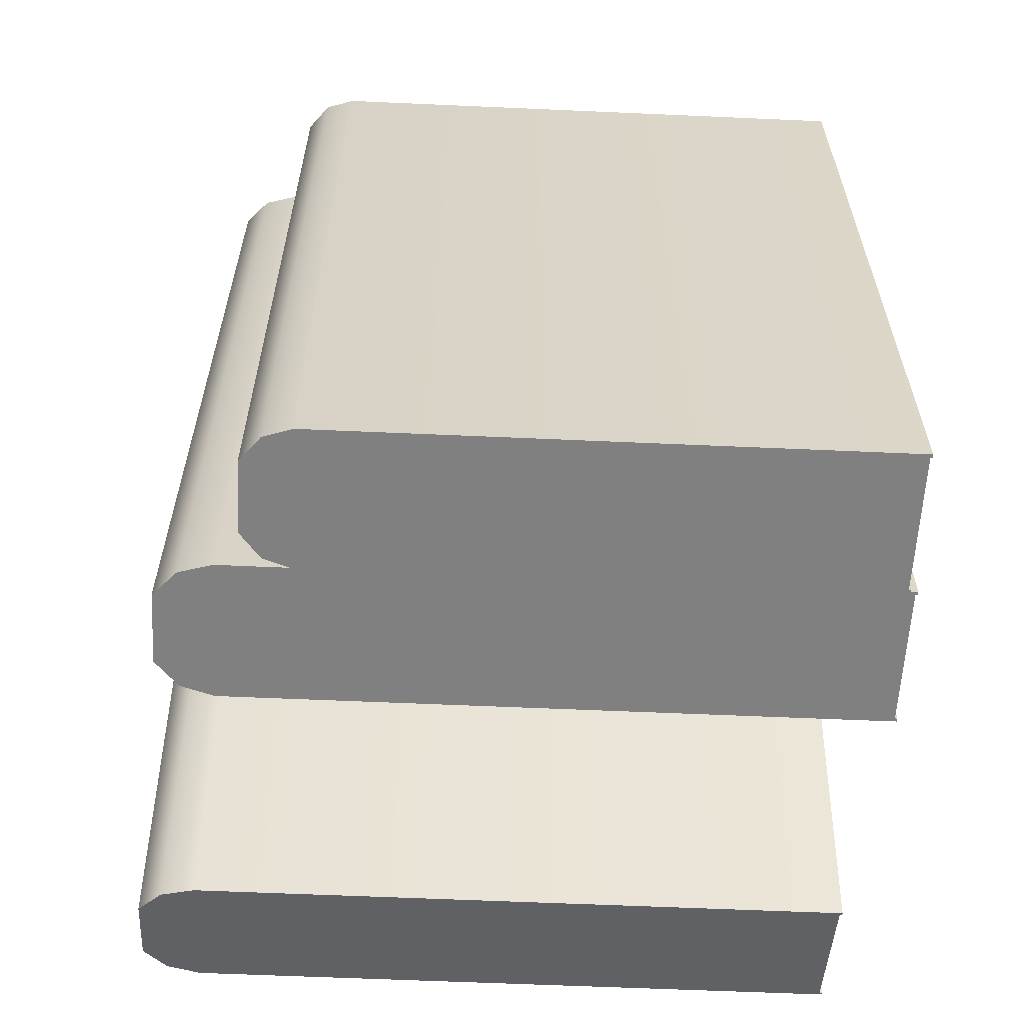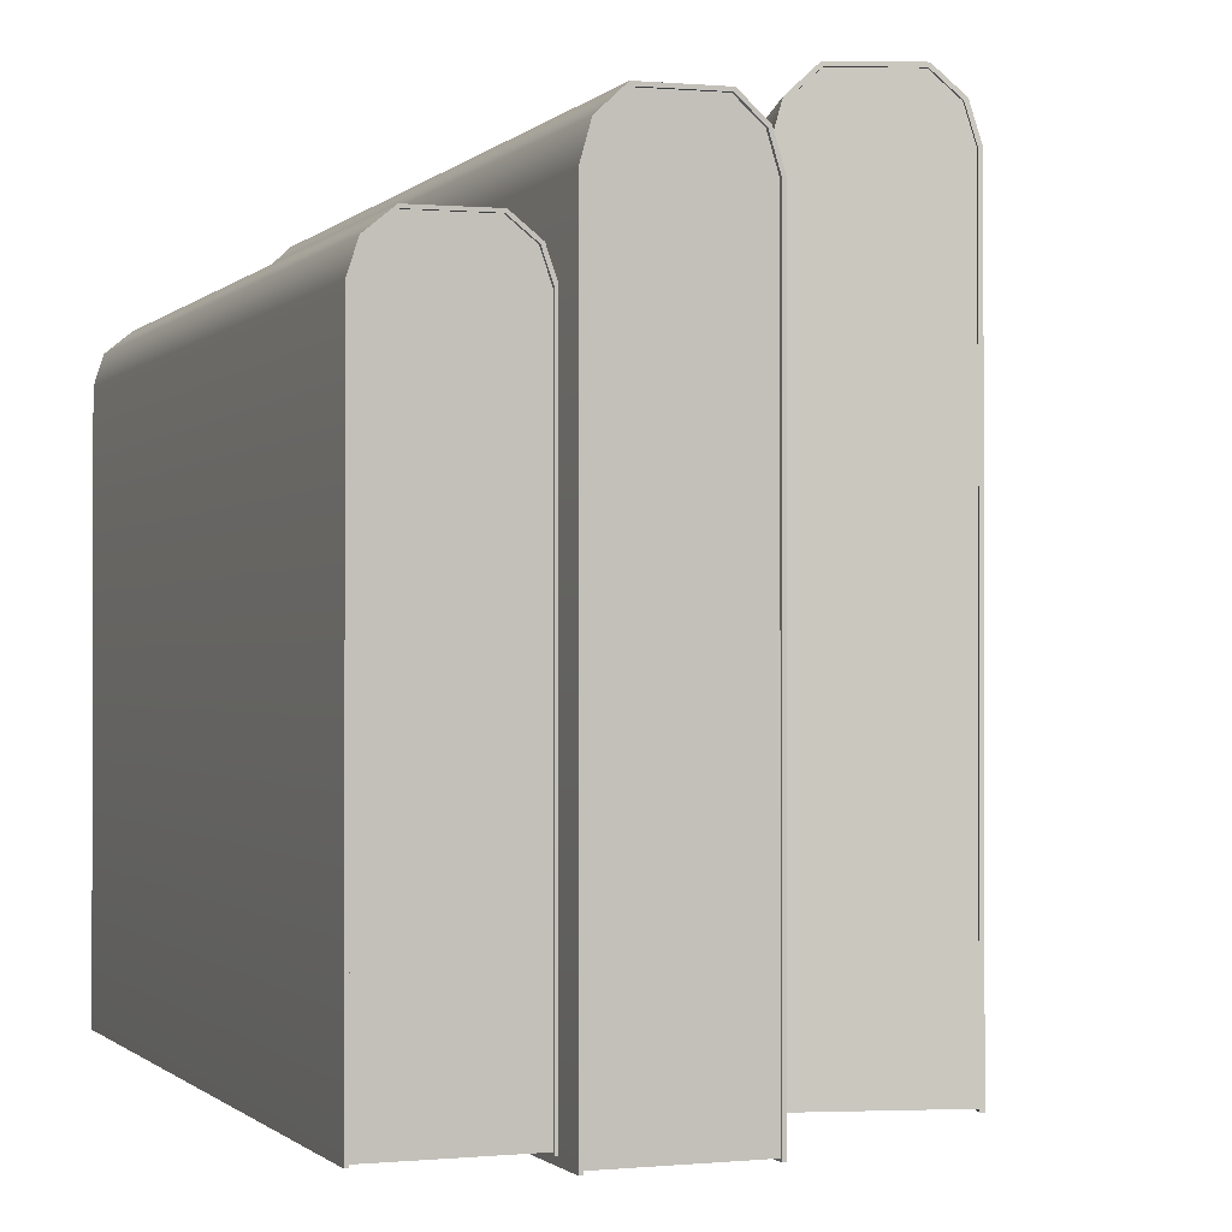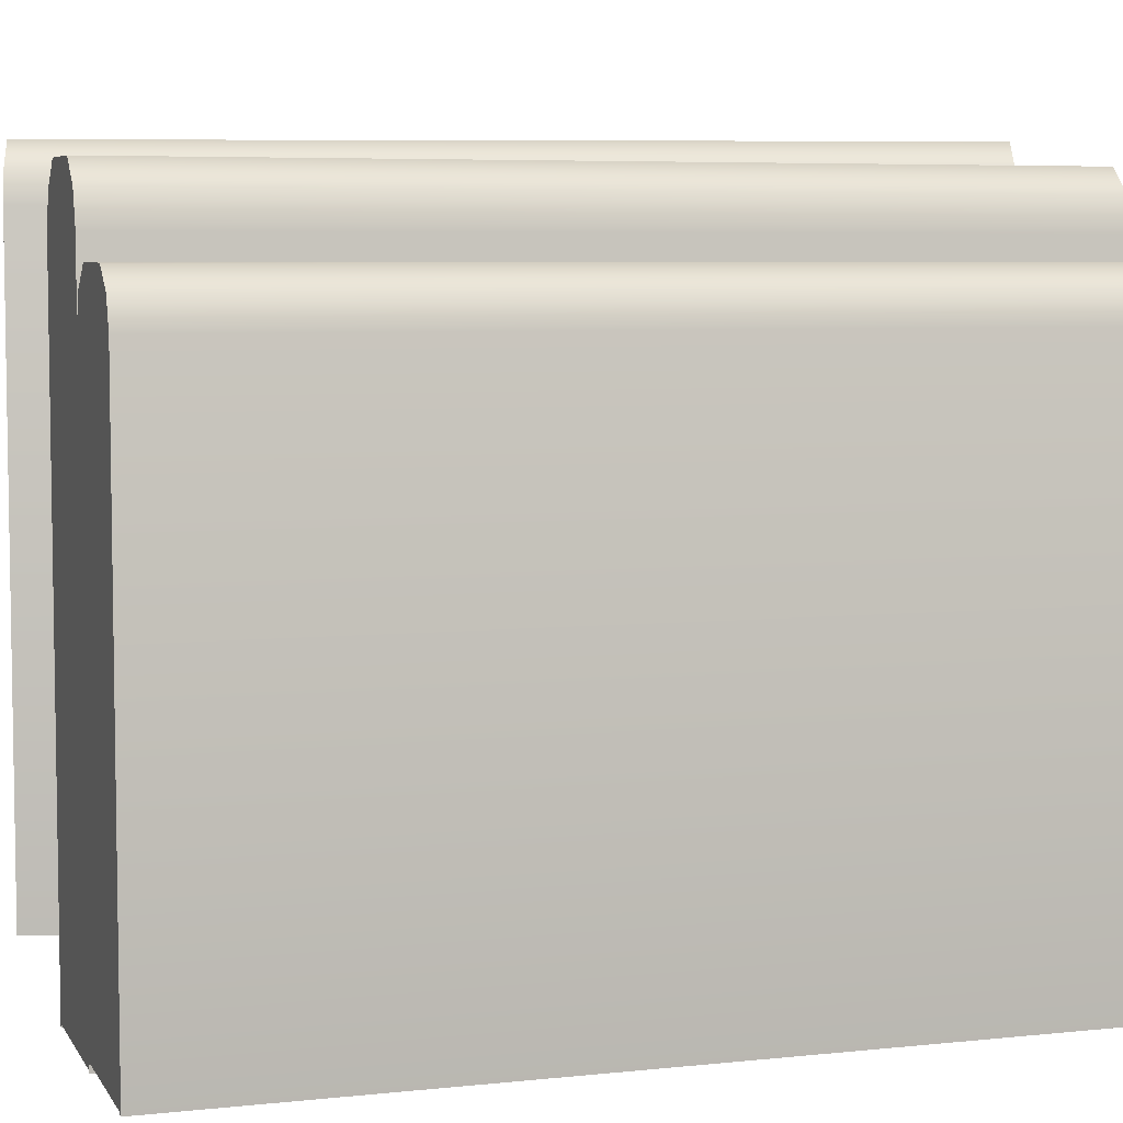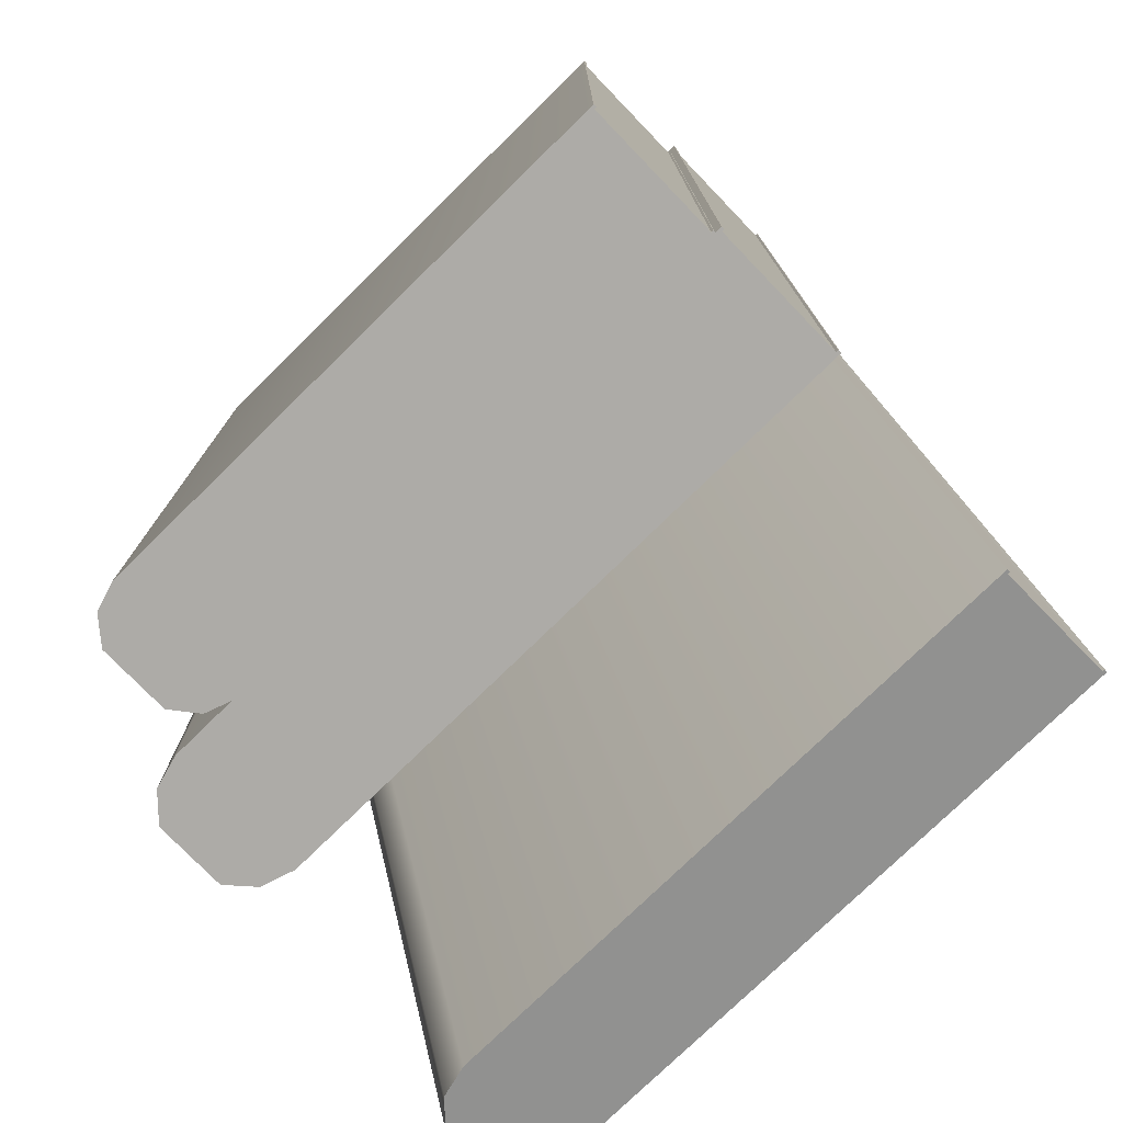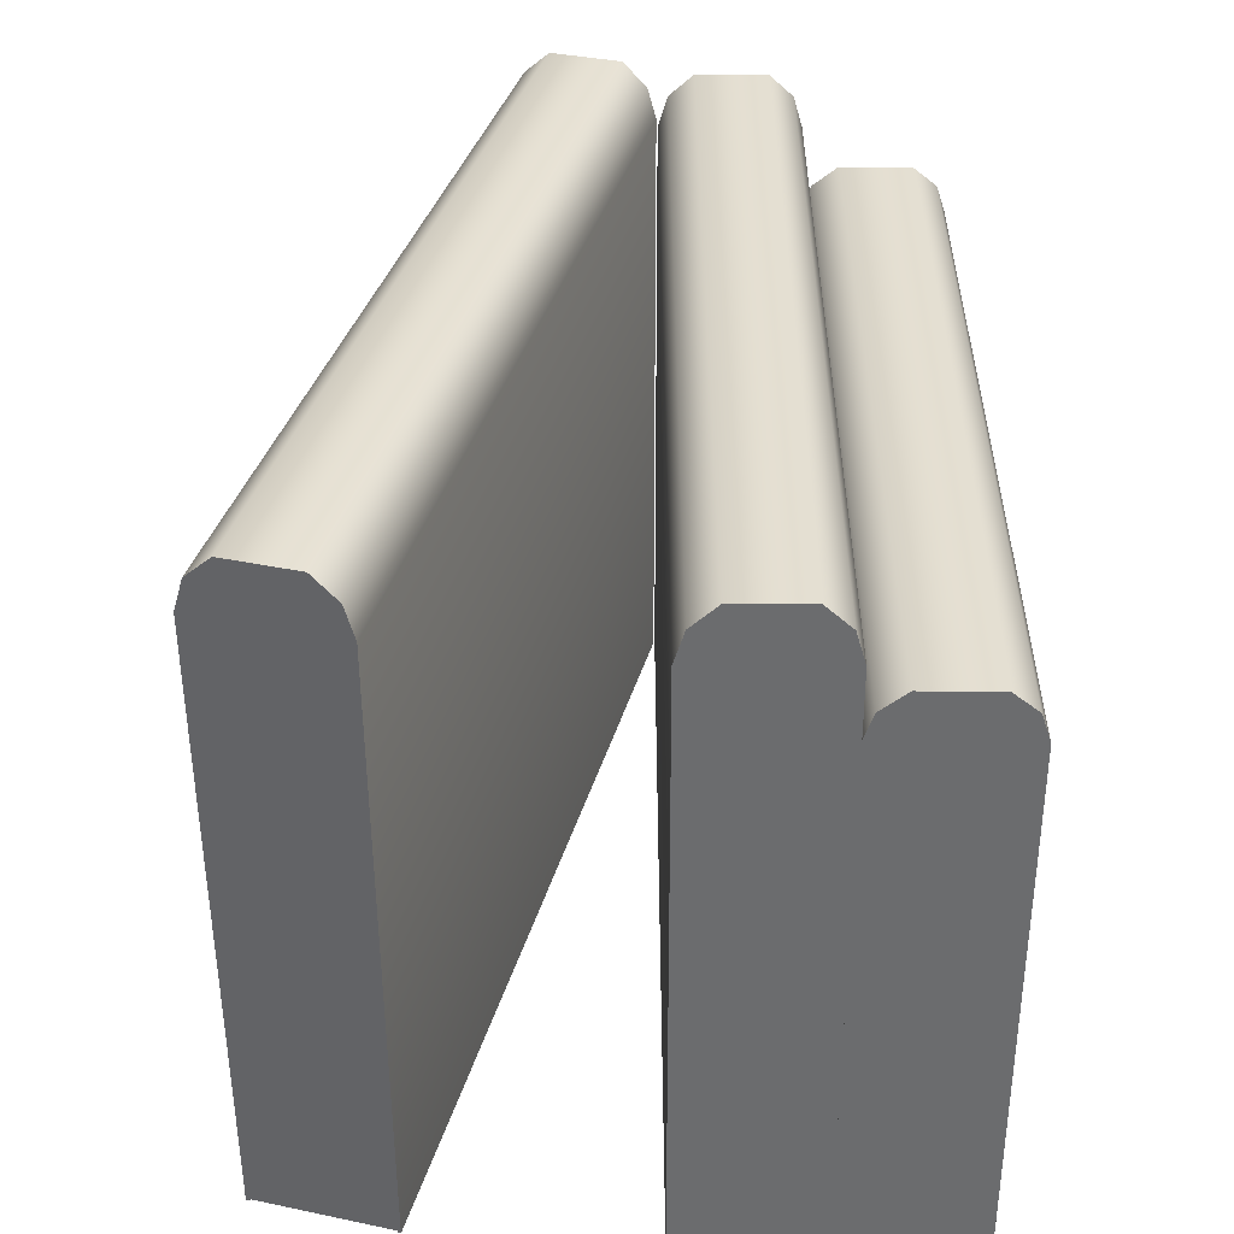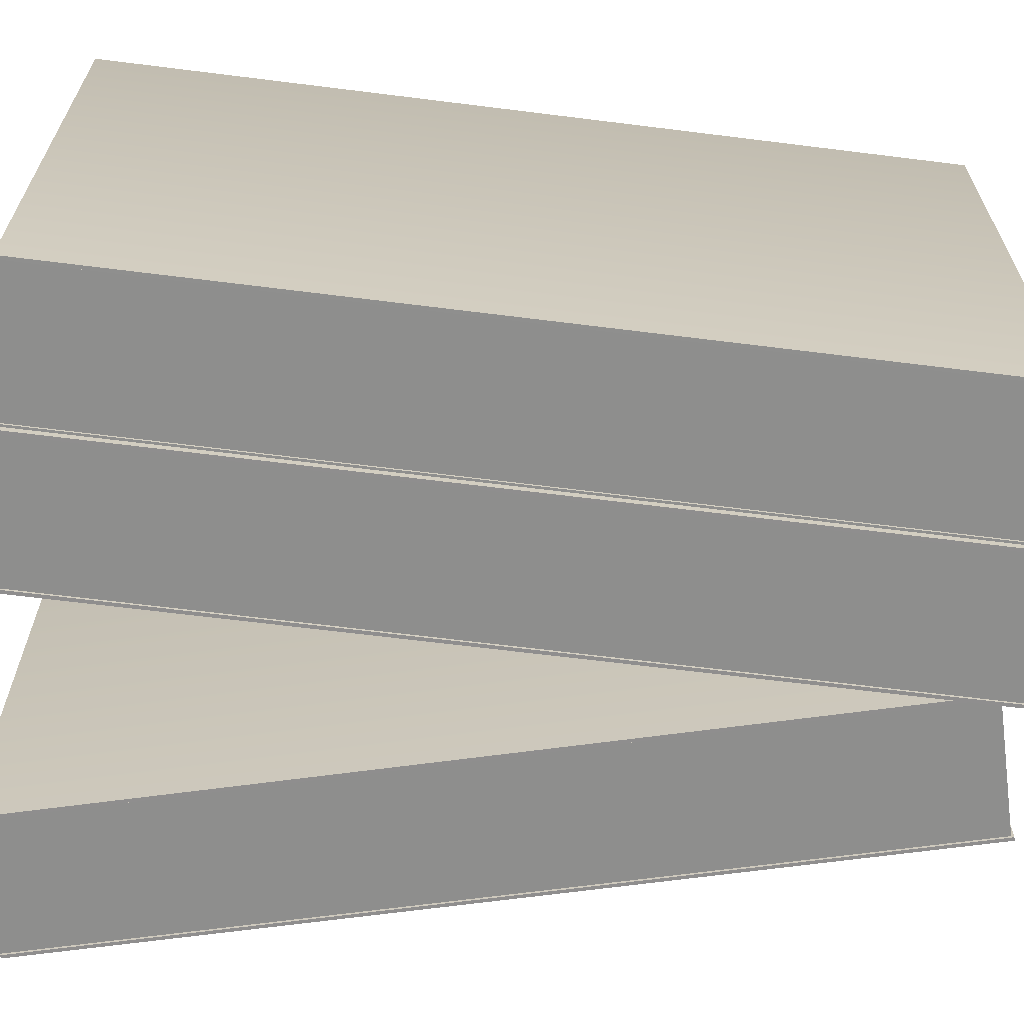
<metadata>
{"format":"obj","ext":"obj","renderer":"f3d","projection":"perspective","resolution":1024,"background":"white","views":[{"elev":-60.2,"azim":87.4,"up":"+Y"},{"elev":-0.9,"azim":160.1,"up":"+Z"},{"elev":5.8,"azim":71.9,"up":"+Z"},{"elev":-76.4,"azim":134.4,"up":"+Y"},{"elev":-53.6,"azim":0.2,"up":"+Y"},{"elev":-65.3,"azim":82.8,"up":"+Z"}]}
</metadata>
<code>
v  -2.897 25.86 8.942
v  -2.897 25.86 -9.796
v  -9.561 0.9824 -9.796
v  -9.561 0.9824 8.942
v  -2.614 25.78 9.906
v  -9.279 0.9067 9.906
v  -1.889 25.59 10.59
v  -8.553 0.7123 10.59
v  -6.489 0.1593 10.57
v  0.1754 25.03 10.57
v  0.8888 24.84 9.878
v  -5.776 -0.0319 9.878
v  1.154 24.77 8.909
v  -5.51 -0.103 8.909
v  1.154 24.77 -9.829
v  -5.51 -0.103 -9.829
v  1.032 24.7 8.896
v  1.04 24.73 -9.758
v  -2.818 25.76 -9.726
v  -2.826 25.73 8.927
v  -1.877 25.48 10.49
v  0.111 24.95 10.47
v  0.7773 24.77 9.824
v  -2.555 25.66 9.85
v  -5.606 -0.0773 -9.758
v  -9.464 0.9564 -9.726
v  -5.607 -0.0771 8.896
v  -5.861 -0.009 9.824
v  -6.528 0.1696 10.47
v  -8.516 0.7023 10.49
v  -9.194 0.884 9.85
v  -9.465 0.9565 8.927
v  -9.465 0.9565 -9.796
v  -2.8 25.83 -9.796
v  -2.8 25.83 8.927
v  -2.529 25.76 9.85
v  -1.851 25.58 10.49
v  0.1368 25.04 10.47
v  0.8032 24.86 9.824
v  1.058 24.8 8.896
v  1.058 24.8 -9.829
v  -5.607 -0.0771 -9.829
v  1.207 25.75 8.184
v  1.207 25.75 -10.55
v  1.207 0 -10.55
v  1.207 0 8.184
v  1.5 25.75 9.148
v  1.5 0 9.148
v  2.251 25.75 9.829
v  2.251 0 9.829
v  4.387 0 9.812
v  4.387 25.75 9.812
v  5.126 25.75 9.119
v  5.126 0 9.119
v  5.401 25.75 8.151
v  5.401 0 8.151
v  5.401 25.75 -10.59
v  5.401 0 -10.59
v  5.301 25.65 8.137
v  5.301 25.68 -10.52
v  1.308 25.68 -10.48
v  1.307 25.65 8.169
v  2.289 25.65 9.729
v  4.347 25.65 9.713
v  5.037 25.65 9.065
v  1.587 25.65 9.092
v  5.301 0 -10.52
v  1.308 0 -10.48
v  5.301 0 8.137
v  5.037 0 9.065
v  4.347 0 9.713
v  2.289 0 9.729
v  1.587 0 9.092
v  1.307 0 8.169
v  1.307 0 -10.55
v  1.307 25.75 -10.55
v  1.307 25.75 8.169
v  1.587 25.75 9.092
v  2.289 25.75 9.729
v  4.347 25.75 9.713
v  5.037 25.75 9.065
v  5.301 25.75 8.137
v  5.301 25.75 -10.59
v  5.301 0 -10.59
v  5.368 24.56 6.036
v  5.368 24.56 -10.38
v  5.368 0 -10.38
v  5.368 -0 6.036
v  5.66 24.56 6.88
v  5.66 -0 6.88
v  6.411 24.56 7.477
v  6.411 0 7.477
v  8.548 0 7.463
v  8.548 24.56 7.463
v  9.287 24.56 6.856
v  9.287 -0 6.856
v  9.561 24.56 6.007
v  9.561 -0 6.007
v  9.561 24.56 -10.41
v  9.561 0 -10.41
v  9.461 24.47 5.995
v  9.462 24.5 -10.35
v  5.468 24.5 -10.32
v  5.468 24.47 6.023
v  6.45 24.47 7.389
v  8.508 24.47 7.375
v  9.198 24.47 6.808
v  5.748 24.47 6.832
v  9.462 0 -10.35
v  5.468 0 -10.32
v  9.461 -0 5.995
v  9.198 -0 6.808
v  8.508 0 7.375
v  6.45 0 7.389
v  5.748 -0 6.832
v  5.468 -0 6.023
v  5.468 0 -10.38
v  5.468 24.56 -10.38
v  5.468 24.56 6.023
v  5.748 24.56 6.832
v  6.45 24.56 7.389
v  8.508 24.56 7.375
v  9.198 24.56 6.808
v  9.461 24.56 5.995
v  9.461 24.56 -10.41
v  9.461 0 -10.41
g 8407
f 1 2 3
f 3 4 1
f 5 1 4
f 4 6 5
f 7 5 6
f 6 8 7
f 8 9 10
f 10 7 8
f 11 10 9
f 9 12 11
f 13 11 12
f 12 14 13
f 15 13 14
f 14 16 15
f 17 18 19
f 17 19 20
f 21 22 23
f 24 21 23
f 20 24 23
f 17 20 23
f 25 26 19
f 19 18 25
f 25 27 28
f 28 29 30
f 30 31 32
f 28 30 32
f 25 28 32
f 26 25 32
f 4 3 33
f 33 32 4
f 3 2 34
f 34 33 3
f 2 1 35
f 35 34 2
f 1 5 36
f 36 35 1
f 5 7 37
f 37 36 5
f 7 10 38
f 38 37 7
f 10 11 39
f 39 38 10
f 11 13 40
f 40 39 11
f 13 15 41
f 41 40 13
f 15 16 42
f 42 41 15
f 16 14 27
f 27 42 16
f 14 12 28
f 28 27 14
f 12 9 29
f 29 28 12
f 9 8 30
f 30 29 9
f 8 6 31
f 31 30 8
f 6 4 32
f 32 31 6
f 32 33 26
f 26 32 32
f 33 34 19
f 19 26 33
f 34 35 20
f 20 19 34
f 35 36 24
f 24 20 35
f 36 37 21
f 21 24 36
f 37 38 22
f 22 21 37
f 38 39 23
f 23 22 38
f 39 40 17
f 17 23 39
f 40 41 18
f 18 17 40
f 41 42 25
f 25 18 41
f 42 27 27
f 27 25 42
f 27 28 28
f 28 27 27
f 28 29 29
f 29 28 28
f 29 30 30
f 30 29 29
f 30 31 31
f 31 30 30
f 31 32 32
f 32 31 31
f 43 44 45
f 45 46 43
f 47 43 46
f 46 48 47
f 49 47 48
f 48 50 49
f 50 51 52
f 52 49 50
f 53 52 51
f 51 54 53
f 55 53 54
f 54 56 55
f 57 55 56
f 56 58 57
f 59 60 61
f 59 61 62
f 63 64 65
f 66 63 65
f 62 66 65
f 59 62 65
f 67 68 61
f 61 60 67
f 67 69 70
f 70 71 72
f 72 73 74
f 70 72 74
f 67 70 74
f 68 67 74
f 46 45 75
f 75 74 46
f 45 44 76
f 76 75 45
f 44 43 77
f 77 76 44
f 43 47 78
f 78 77 43
f 47 49 79
f 79 78 47
f 49 52 80
f 80 79 49
f 52 53 81
f 81 80 52
f 53 55 82
f 82 81 53
f 55 57 83
f 83 82 55
f 57 58 84
f 84 83 57
f 58 56 69
f 69 84 58
f 56 54 70
f 70 69 56
f 54 51 71
f 71 70 54
f 51 50 72
f 72 71 51
f 50 48 73
f 73 72 50
f 48 46 74
f 74 73 48
f 74 75 68
f 68 74 74
f 75 76 61
f 61 68 75
f 76 77 62
f 62 61 76
f 77 78 66
f 66 62 77
f 78 79 63
f 63 66 78
f 79 80 64
f 64 63 79
f 80 81 65
f 65 64 80
f 81 82 59
f 59 65 81
f 82 83 60
f 60 59 82
f 83 84 67
f 67 60 83
f 84 69 69
f 69 67 84
f 69 70 70
f 70 69 69
f 70 71 71
f 71 70 70
f 71 72 72
f 72 71 71
f 72 73 73
f 73 72 72
f 73 74 74
f 74 73 73
f 85 86 87
f 87 88 85
f 89 85 88
f 88 90 89
f 91 89 90
f 90 92 91
f 92 93 94
f 94 91 92
f 95 94 93
f 93 96 95
f 97 95 96
f 96 98 97
f 99 97 98
f 98 100 99
f 101 102 103
f 101 103 104
f 105 106 107
f 108 105 107
f 104 108 107
f 101 104 107
f 109 110 103
f 103 102 109
f 109 111 112
f 112 113 114
f 114 115 116
f 112 114 116
f 109 112 116
f 110 109 116
f 88 87 117
f 117 116 88
f 87 86 118
f 118 117 87
f 86 85 119
f 119 118 86
f 85 89 120
f 120 119 85
f 89 91 121
f 121 120 89
f 91 94 122
f 122 121 91
f 94 95 123
f 123 122 94
f 95 97 124
f 124 123 95
f 97 99 125
f 125 124 97
f 99 100 126
f 126 125 99
f 100 98 111
f 111 126 100
f 98 96 112
f 112 111 98
f 96 93 113
f 113 112 96
f 93 92 114
f 114 113 93
f 92 90 115
f 115 114 92
f 90 88 116
f 116 115 90
f 116 117 110
f 110 116 116
f 117 118 103
f 103 110 117
f 118 119 104
f 104 103 118
f 119 120 108
f 108 104 119
f 120 121 105
f 105 108 120
f 121 122 106
f 106 105 121
f 122 123 107
f 107 106 122
f 123 124 101
f 101 107 123
f 124 125 102
f 102 101 124
f 125 126 109
f 109 102 125
f 126 111 111
f 111 109 126
f 111 112 112
f 112 111 111
f 112 113 113
f 113 112 112
f 113 114 114
f 114 113 113
f 114 115 115
f 115 114 114
f 115 116 116
f 116 115 115

</code>
